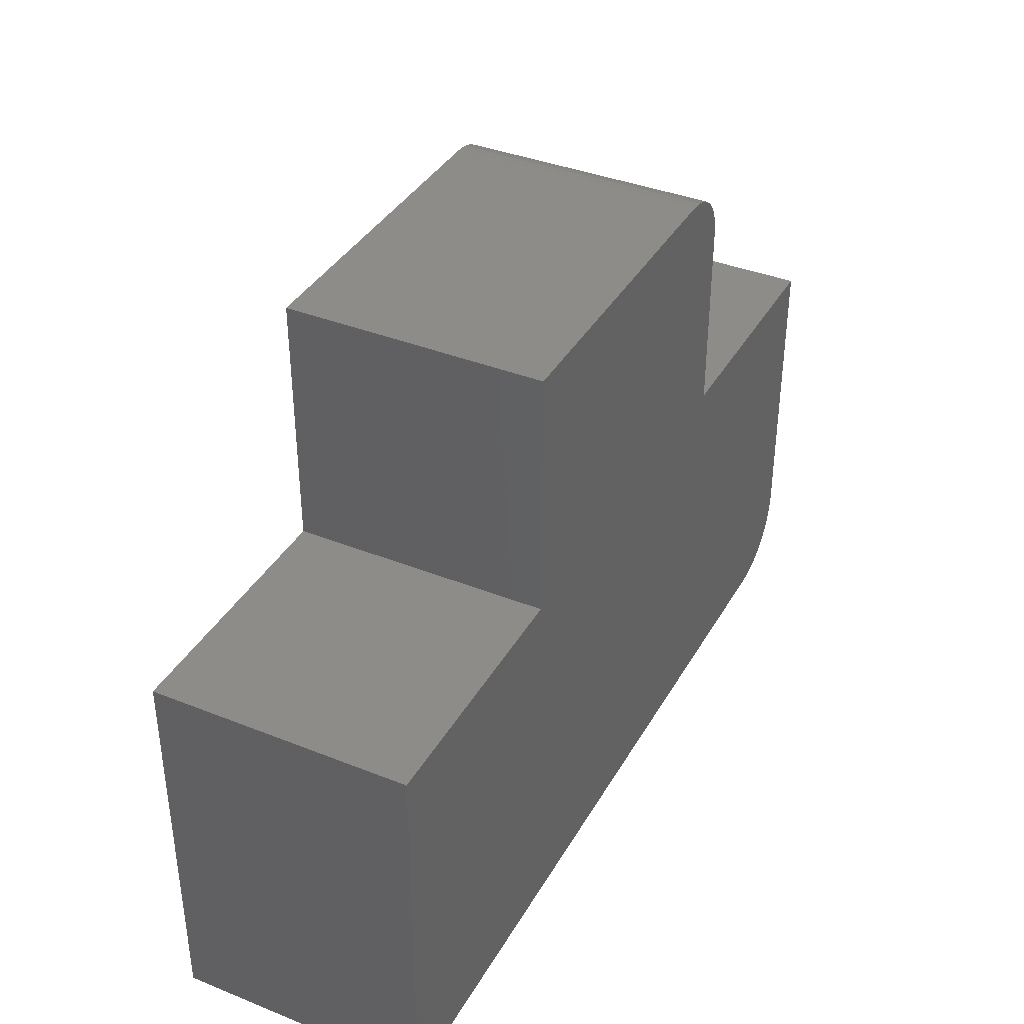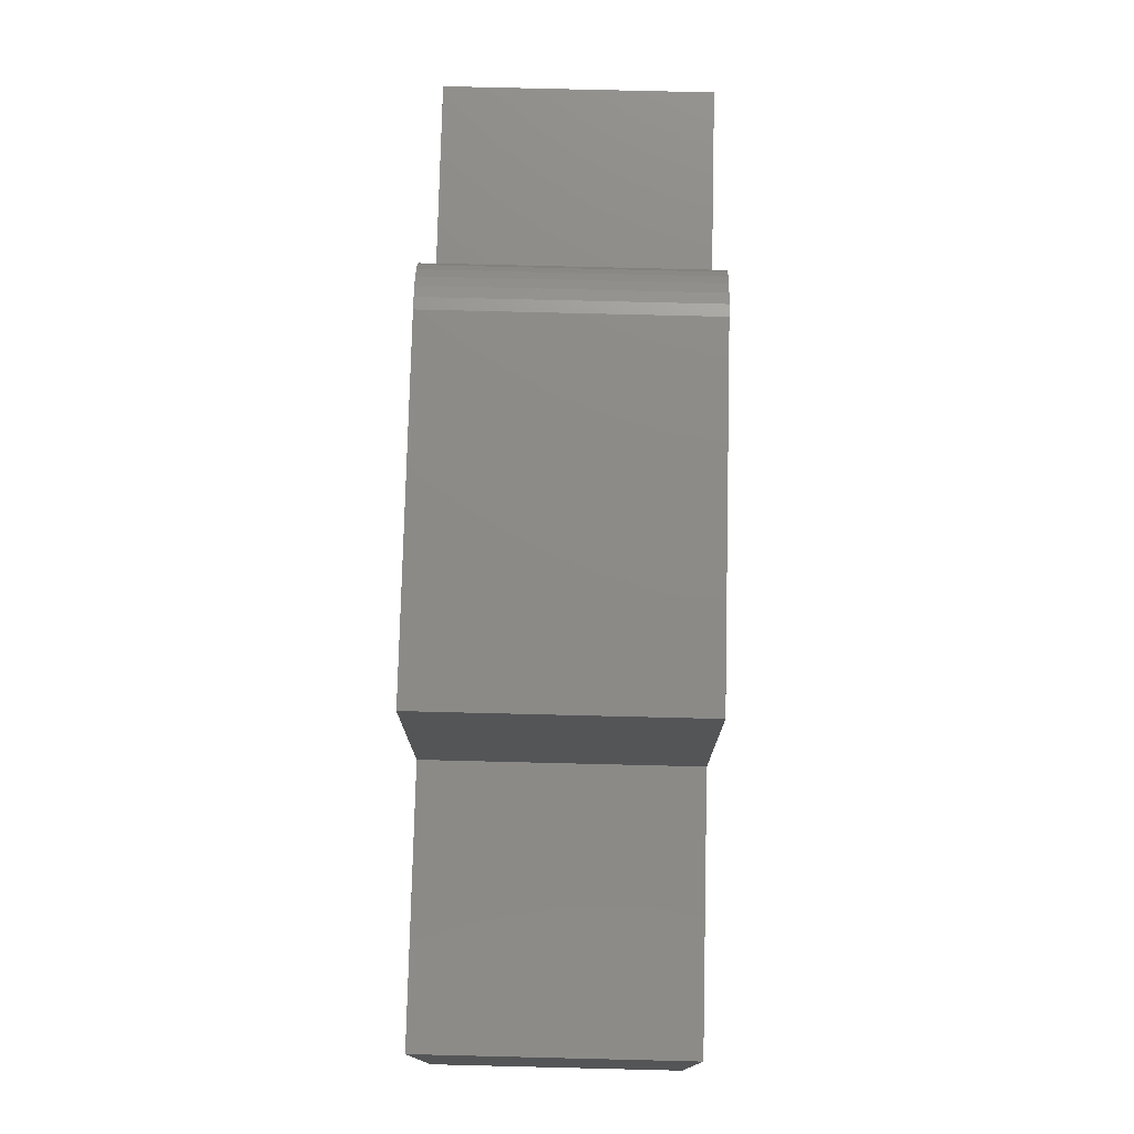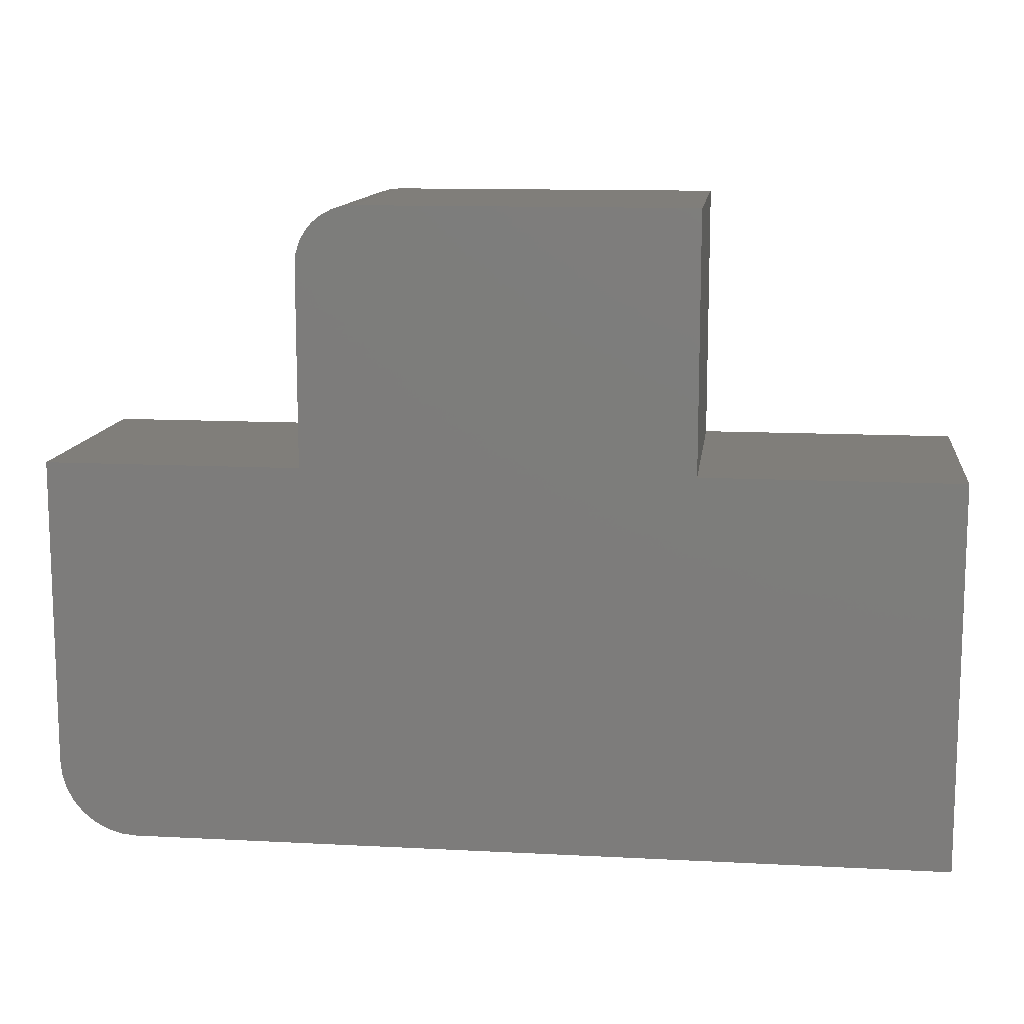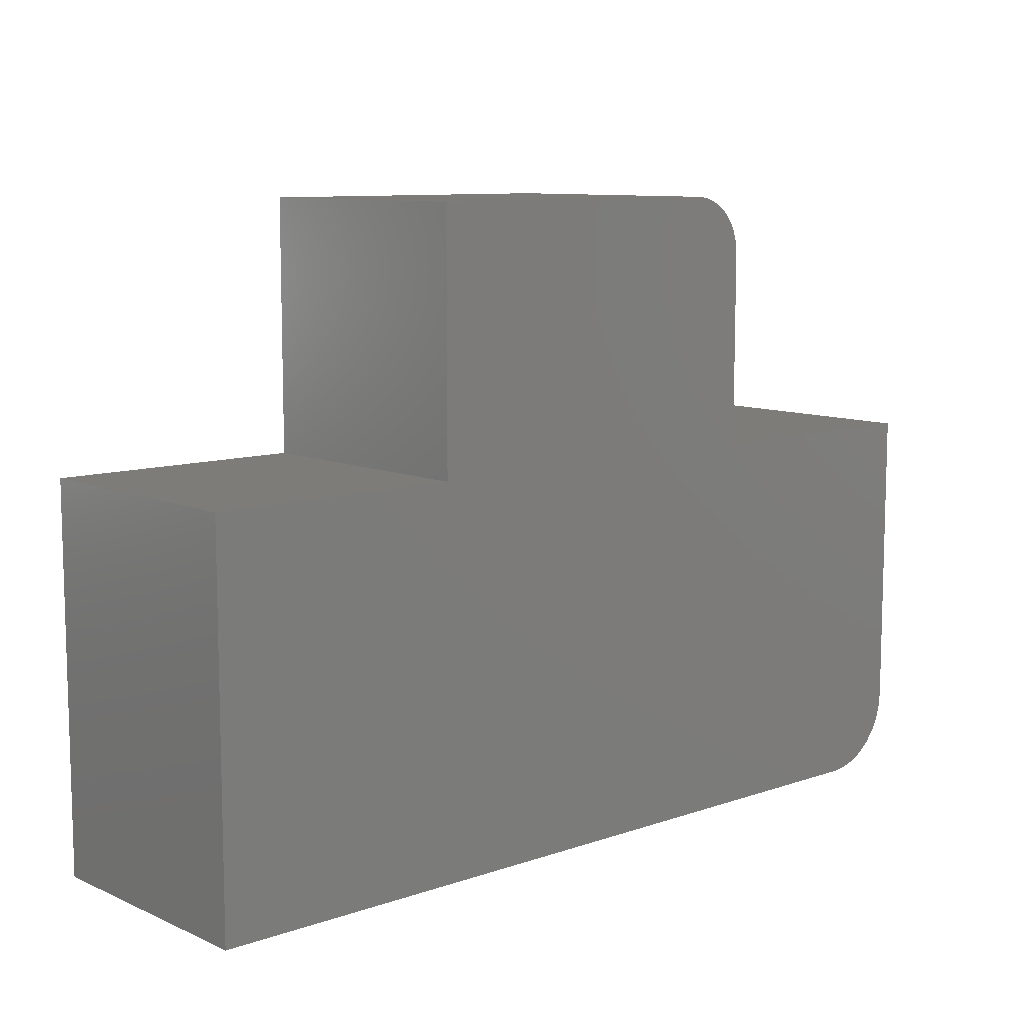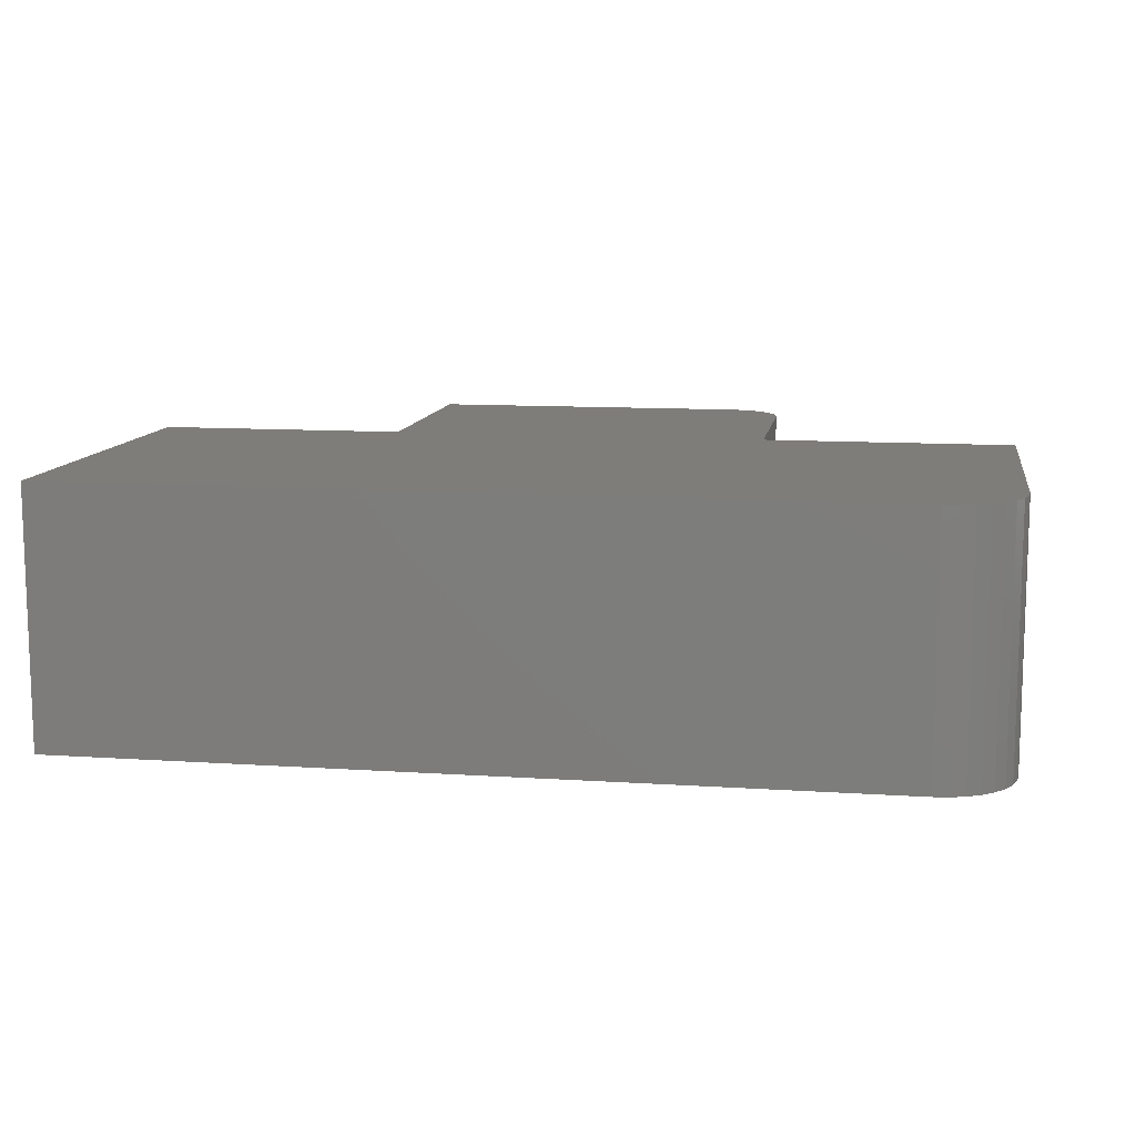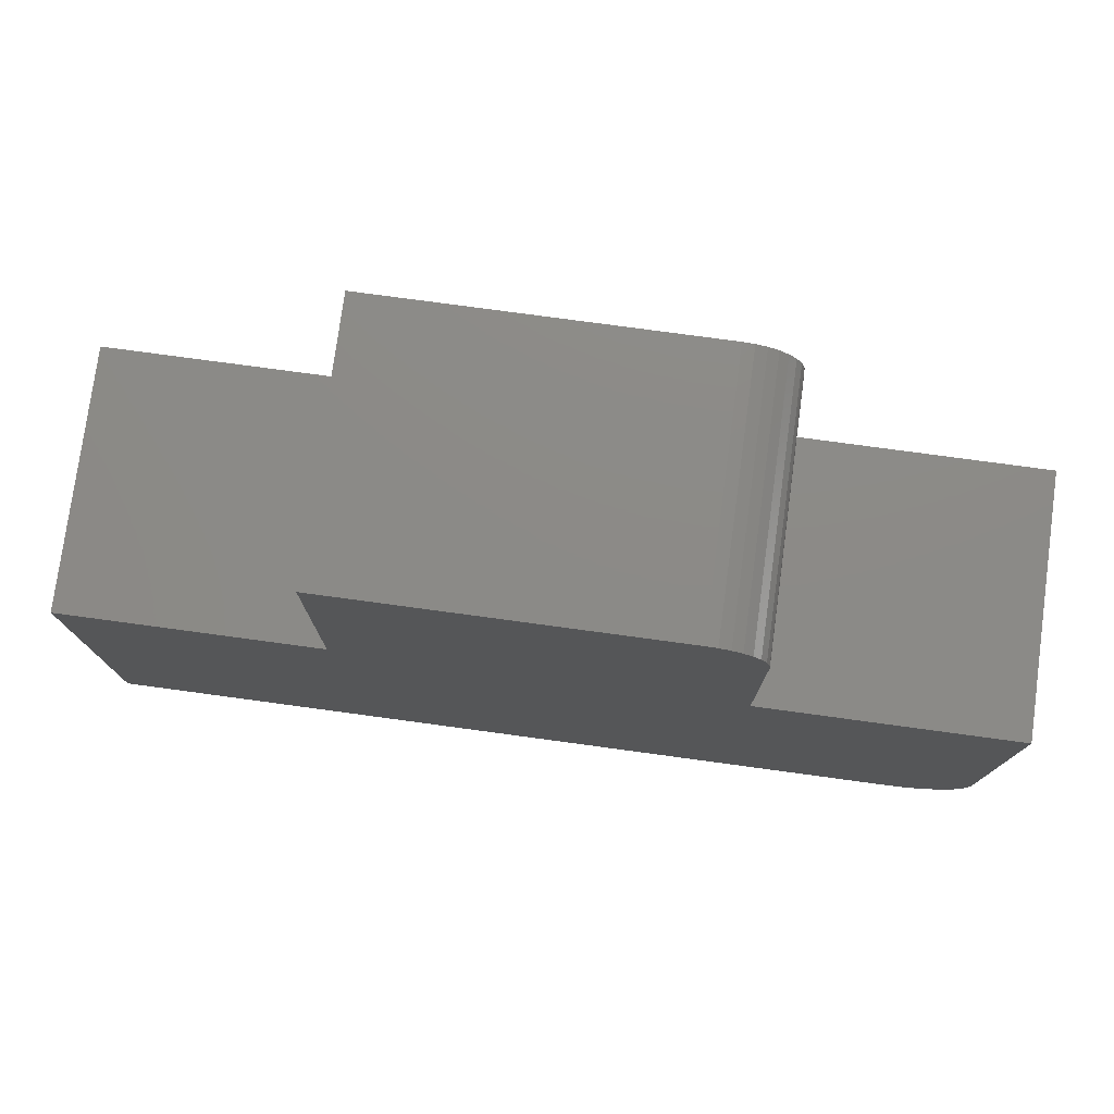
<metadata>
{"format":"stl","ext":"stl","renderer":"f3d","projection":"perspective","resolution":1024,"background":"white","views":[{"elev":38.0,"azim":116.9,"up":"+Z"},{"elev":76.8,"azim":91.4,"up":"+Z"},{"elev":12.2,"azim":7.0,"up":"+Z"},{"elev":9.6,"azim":138.3,"up":"+Z"},{"elev":11.1,"azim":-170.7,"up":"+Y"},{"elev":77.3,"azim":-172.3,"up":"+Z"}]}
</metadata>
<code>
# stl→obj: 48 verts, 92 faces
v 0.03289 -0.3125 0.1266
v -0.3688 -0.3125 0.1266
v -0.3825 -0.3125 0.1253
v -0.3957 -0.3125 0.1213
v -0.4079 -0.3125 0.1148
v -0.4186 -0.3125 0.1061
v -0.4273 -0.3125 0.0954
v -0.4338 -0.3125 0.08324
v -0.4378 -0.3125 0.07005
v -0.4391 -0.3125 0.05633
v -0.4391 -0.3125 -0.1842
v 0.03289 -0.3125 -0.1842
v -0.75 -0.3125 -0.5625
v -0.7482 -0.3125 -0.5808
v -0.7429 -0.3125 -0.5984
v -0.7342 -0.3125 -0.6146
v -0.7225 -0.3125 -0.6288
v -0.7083 -0.3125 -0.6405
v -0.6921 -0.3125 -0.6491
v -0.6745 -0.3125 -0.6544
v -0.6562 -0.3125 -0.6562
v 0.3438 -0.3125 -0.6562
v 0.3438 -0.3125 -0.1842
v -0.75 -0.3125 -0.1842
v 0.03289 1.738e-16 0.1266
v 0.03289 1.393e-16 -0.1842
v -0.4391 8.692e-17 -0.1842
v -0.4391 1.136e-16 0.05633
v -0.4378 1.153e-16 0.07005
v -0.4338 1.172e-16 0.08324
v -0.4273 1.193e-16 0.0954
v -0.4186 1.214e-16 0.1061
v -0.4079 1.236e-16 0.1148
v -0.3957 1.257e-16 0.1213
v -0.3825 1.276e-16 0.1253
v -0.3688 1.292e-16 0.1266
v -0.75 1.041e-17 -0.5625
v -0.75 5.241e-17 -0.1842
v 0.3438 1.738e-16 -0.1842
v 0.3438 1.214e-16 -0.6562
v -0.6562 1.041e-17 -0.6562
v -0.6745 8.578e-18 -0.6544
v -0.6921 7.218e-18 -0.6491
v -0.7083 6.38e-18 -0.6405
v -0.7225 6.097e-18 -0.6288
v -0.7342 6.38e-18 -0.6146
v -0.7429 7.218e-18 -0.5984
v -0.7482 8.578e-18 -0.5808
f 1 2 3
f 1 3 4
f 1 4 5
f 1 5 6
f 1 6 7
f 1 7 8
f 1 8 9
f 1 9 10
f 1 10 11
f 1 11 12
f 13 14 15
f 13 15 16
f 13 16 17
f 13 17 18
f 13 18 19
f 13 19 20
f 13 20 21
f 13 21 22
f 13 22 23
f 13 23 12
f 13 12 11
f 13 11 24
f 25 26 27
f 25 27 28
f 25 28 29
f 25 29 30
f 25 30 31
f 25 31 32
f 25 32 33
f 25 33 34
f 25 34 35
f 25 35 36
f 37 38 27
f 37 27 26
f 37 26 39
f 37 39 40
f 37 40 41
f 37 41 42
f 37 42 43
f 37 43 44
f 37 44 45
f 37 45 46
f 37 46 47
f 37 47 48
f 24 38 13
f 13 38 37
f 21 41 22
f 22 41 40
f 41 21 42
f 42 21 20
f 42 20 43
f 43 20 19
f 43 19 44
f 44 19 18
f 44 18 45
f 45 18 17
f 45 17 46
f 46 17 16
f 46 16 47
f 47 16 15
f 47 15 48
f 48 15 14
f 48 14 37
f 37 14 13
f 28 27 10
f 10 27 11
f 1 25 2
f 2 25 36
f 28 10 29
f 29 10 9
f 29 9 30
f 30 9 8
f 30 8 31
f 31 8 7
f 31 7 32
f 32 7 6
f 32 6 33
f 33 6 5
f 33 5 34
f 34 5 4
f 34 4 35
f 35 4 3
f 35 3 36
f 36 3 2
f 26 25 12
f 12 25 1
f 11 27 24
f 24 27 38
f 23 39 12
f 12 39 26
f 22 40 23
f 23 40 39

</code>
